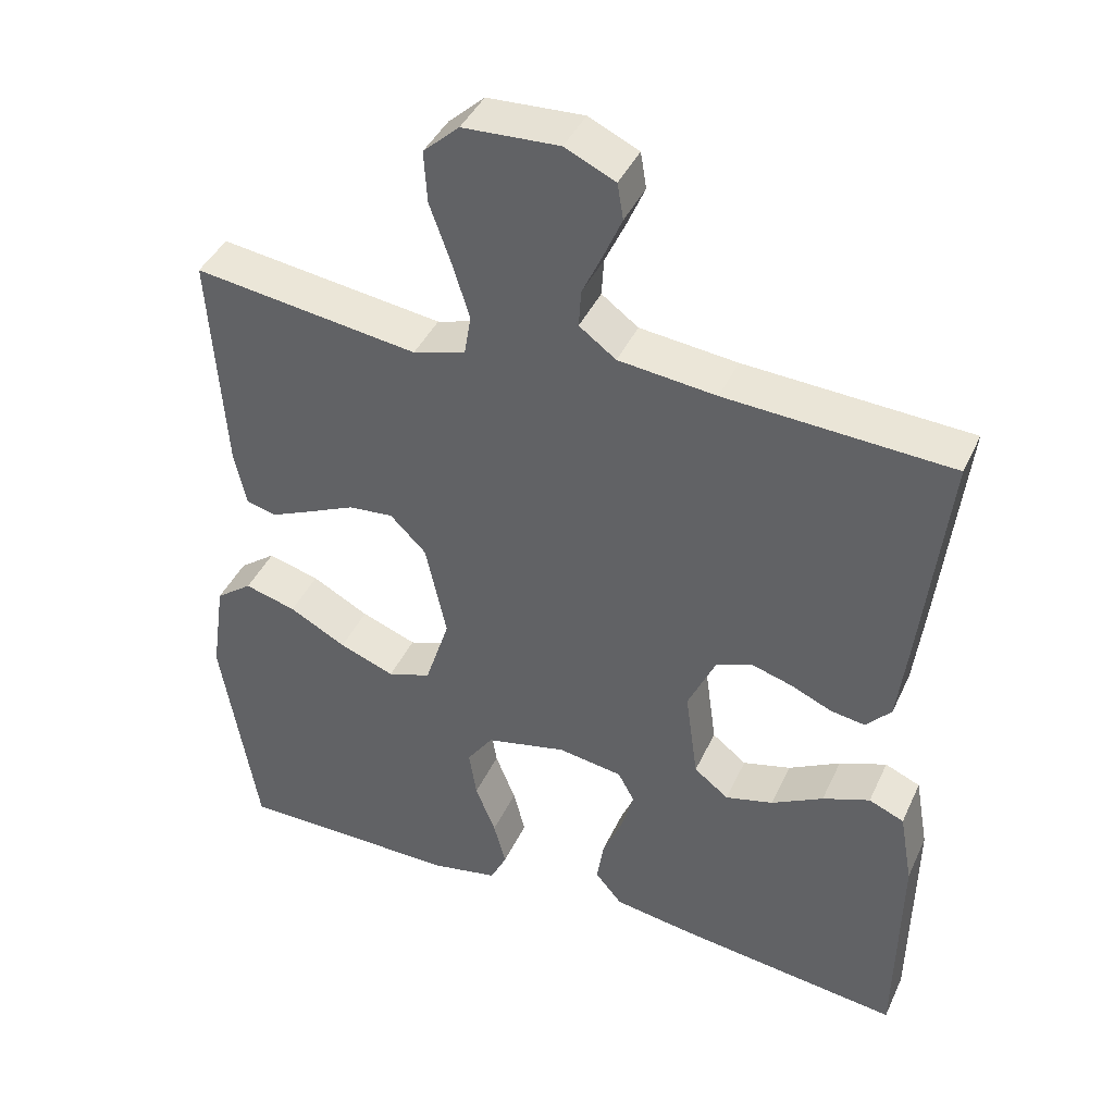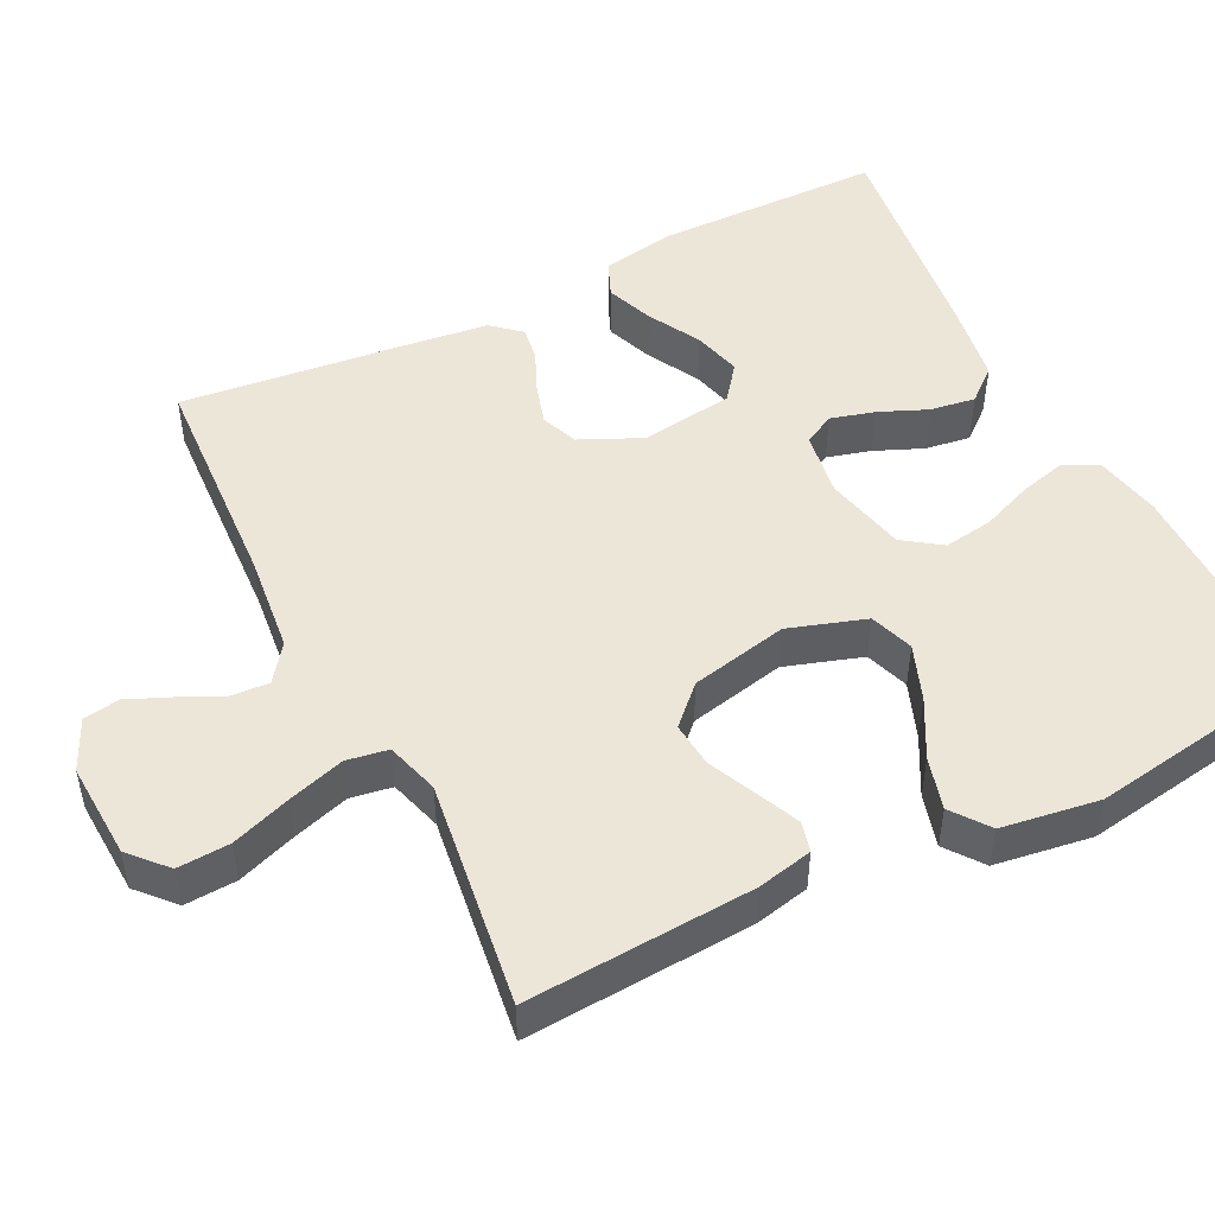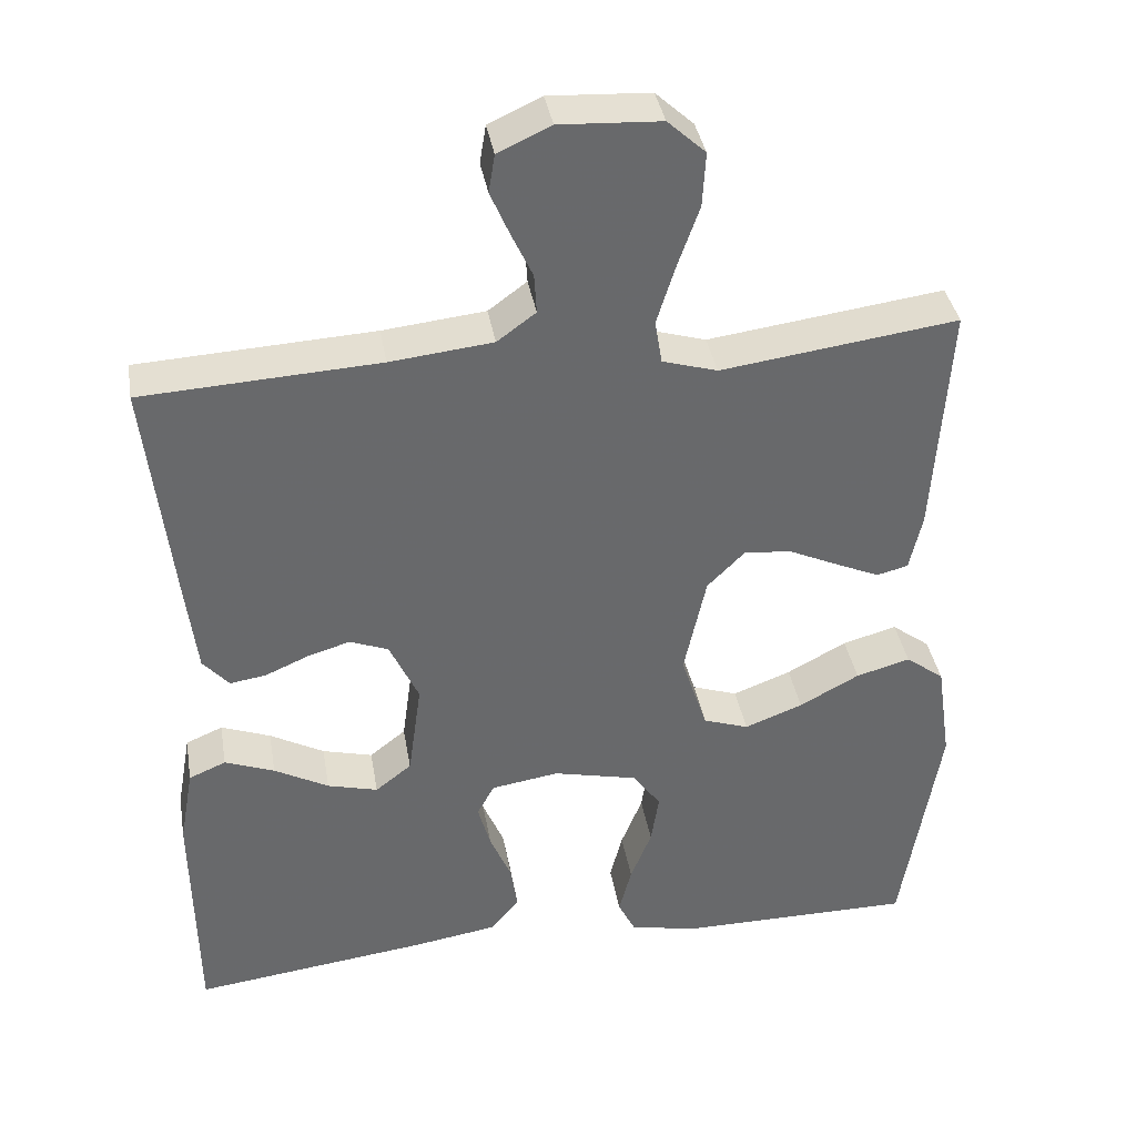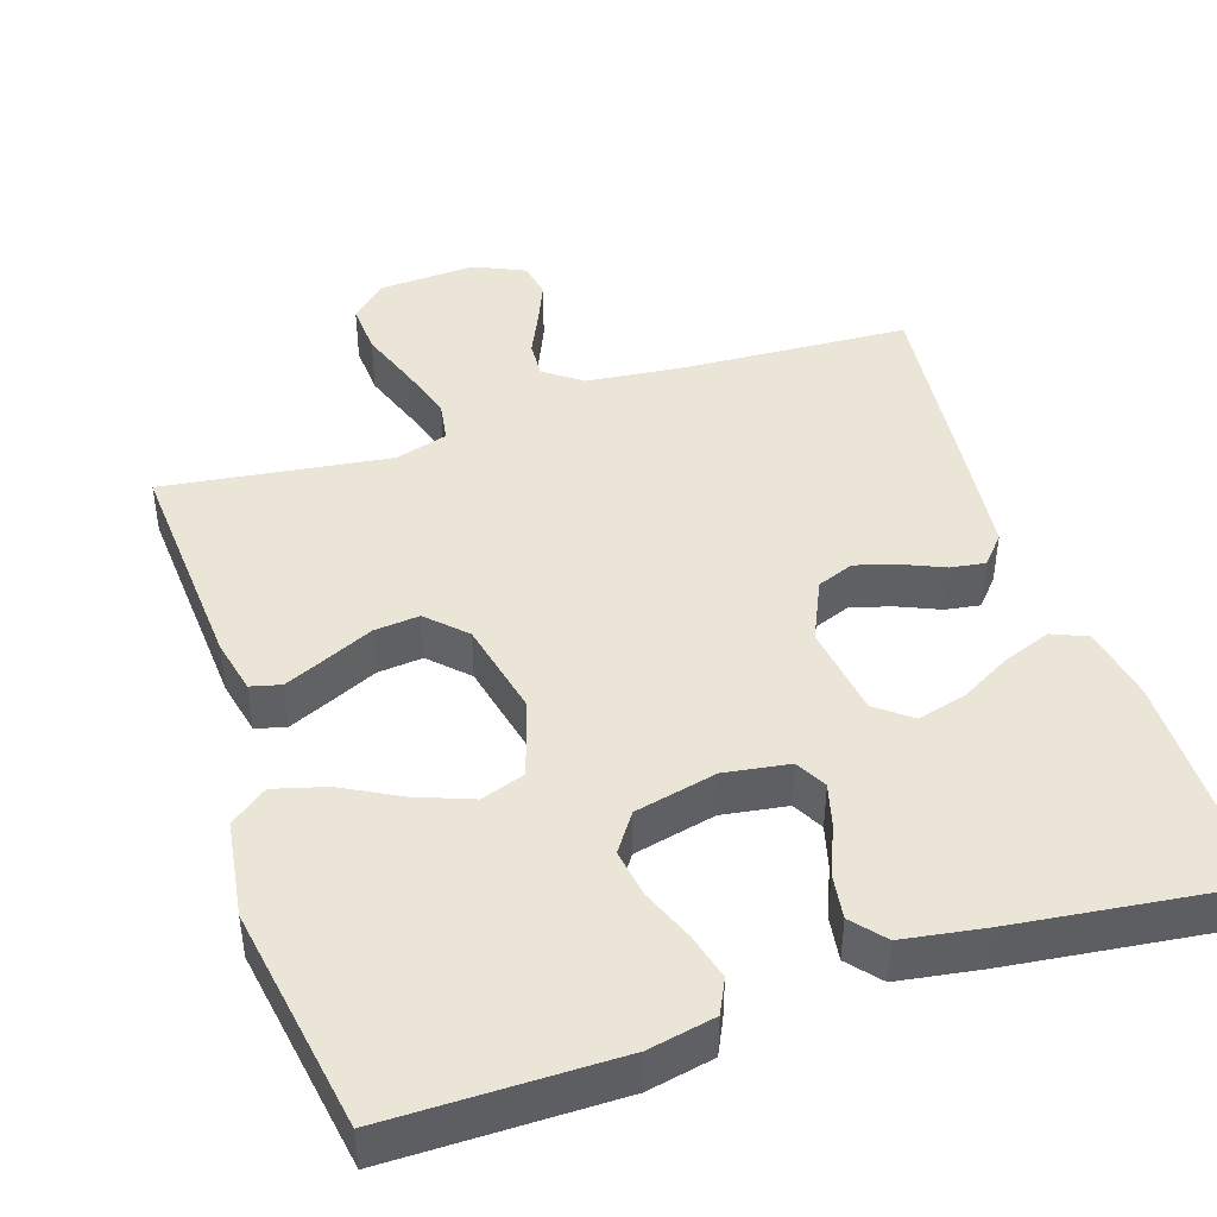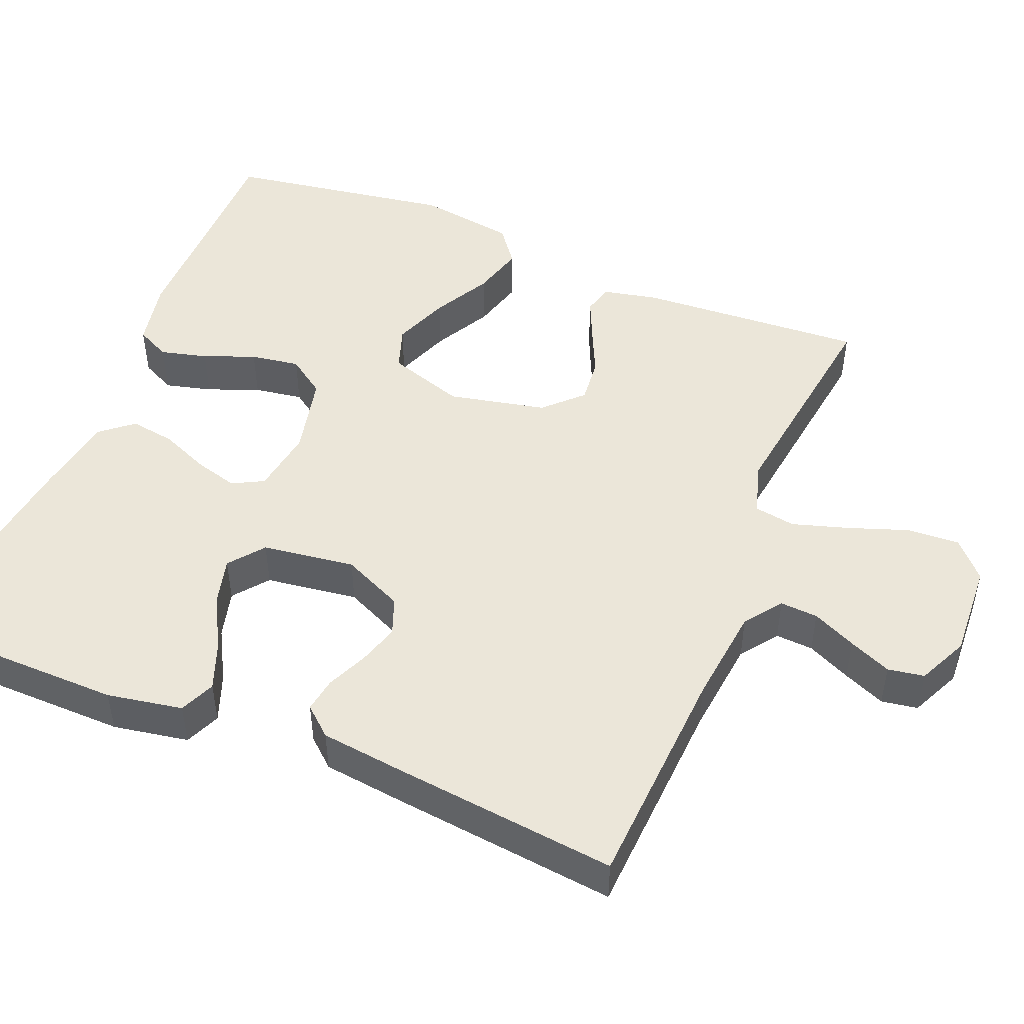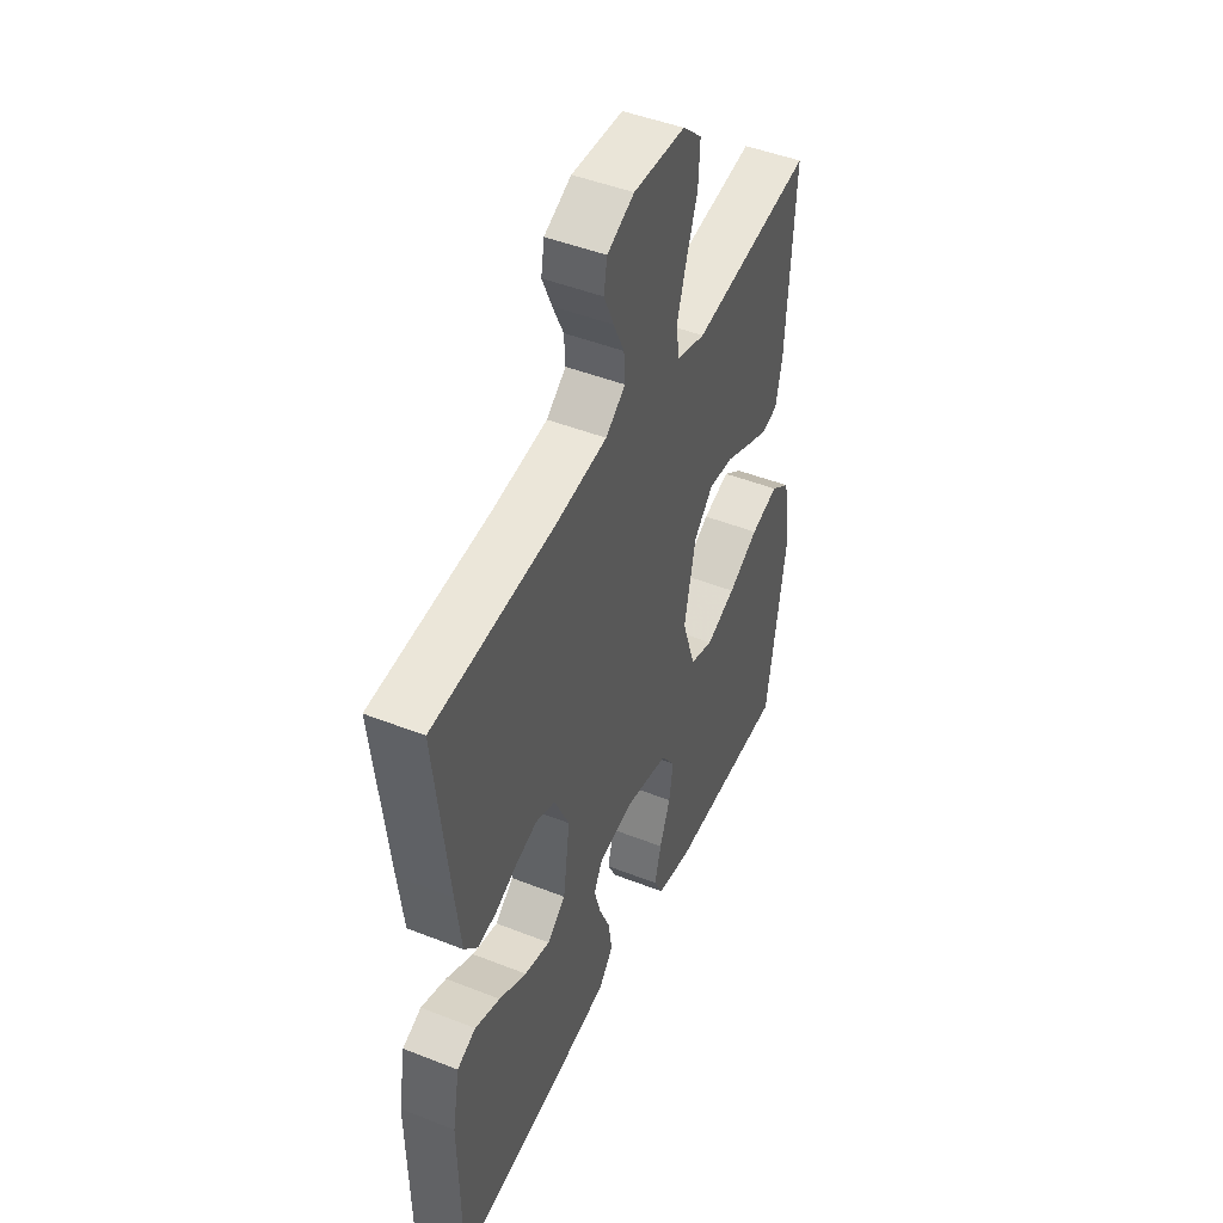
<metadata>
{"format":"obj","ext":"obj","renderer":"f3d","projection":"perspective","resolution":1024,"background":"white","views":[{"elev":41.8,"azim":-156.6,"up":"+Z"},{"elev":49.0,"azim":63.5,"up":"+Y"},{"elev":37.8,"azim":-9.7,"up":"+Z"},{"elev":44.0,"azim":161.8,"up":"+Y"},{"elev":48.3,"azim":-67.6,"up":"+Y"},{"elev":46.8,"azim":-65.9,"up":"+Z"}]}
</metadata>
<code>
v -0.5 0.07 -0.5
v -0.504 0.07 -0.2
v -0.486 0.07 -0.1
v -0.439 0.07 -0.08
v -0.376 0.07 -0.104
v -0.307 0.07 -0.142
v -0.243 0.07 -0.159
v -0.197 0.07 -0.123
v -0.18 0.07 0
v -0.217 0.07 0.081
v -0.266 0.07 0.1
v -0.32 0.07 0.084
v -0.375 0.07 0.06
v -0.421 0.07 0.053
v -0.454 0.07 0.091
v -0.467 0.07 0.2
v -0.5 0.07 0.5
v -0.2 0.07 0.516
v -0.07 0.07 0.53
v -0.021 0.07 0.566
v -0.024 0.07 0.616
v -0.051 0.07 0.674
v -0.075 0.07 0.73
v -0.067 0.07 0.778
v 0 0.07 0.809
v 0.128 0.07 0.802
v 0.176 0.07 0.758
v 0.172 0.07 0.689
v 0.144 0.07 0.61
v 0.121 0.07 0.536
v 0.13 0.07 0.481
v 0.2 0.07 0.46
v 0.5 0.07 0.5
v 0.481 0.07 0.2
v 0.465 0.07 0.127
v 0.425 0.07 0.117
v 0.369 0.07 0.142
v 0.306 0.07 0.171
v 0.246 0.07 0.177
v 0.198 0.07 0.129
v 0.17 0.07 0
v 0.203 0.07 -0.102
v 0.261 0.07 -0.122
v 0.335 0.07 -0.094
v 0.411 0.07 -0.053
v 0.48 0.07 -0.034
v 0.529 0.07 -0.071
v 0.548 0.07 -0.2
v 0.5 0.07 -0.5
v 0.2 0.07 -0.5
v 0.112 0.07 -0.482
v 0.09 0.07 -0.437
v 0.106 0.07 -0.375
v 0.133 0.07 -0.307
v 0.143 0.07 -0.242
v 0.108 0.07 -0.192
v 0 0.07 -0.167
v -0.086 0.07 -0.18
v -0.108 0.07 -0.221
v -0.092 0.07 -0.279
v -0.065 0.07 -0.343
v -0.056 0.07 -0.403
v -0.092 0.07 -0.446
v -0.2 0.07 -0.463
v -0.5 0 -0.5
v -0.504 0 -0.2
v -0.486 0 -0.1
v -0.439 0 -0.08
v -0.376 0 -0.104
v -0.307 0 -0.142
v -0.243 0 -0.159
v -0.197 0 -0.123
v -0.18 0 0
v -0.217 0 0.081
v -0.266 0 0.1
v -0.32 0 0.084
v -0.375 0 0.06
v -0.421 0 0.053
v -0.454 0 0.091
v -0.467 0 0.2
v -0.5 0 0.5
v -0.2 0 0.516
v -0.07 0 0.53
v -0.021 0 0.566
v -0.024 0 0.616
v -0.051 0 0.674
v -0.075 0 0.73
v -0.067 0 0.778
v 0 0 0.809
v 0.128 0 0.802
v 0.176 0 0.758
v 0.172 0 0.689
v 0.144 0 0.61
v 0.121 0 0.536
v 0.13 0 0.481
v 0.2 0 0.46
v 0.5 0 0.5
v 0.481 0 0.2
v 0.465 0 0.127
v 0.425 0 0.117
v 0.369 0 0.142
v 0.306 0 0.171
v 0.246 0 0.177
v 0.198 0 0.129
v 0.17 0 0
v 0.203 0 -0.102
v 0.261 0 -0.122
v 0.335 0 -0.094
v 0.411 0 -0.053
v 0.48 0 -0.034
v 0.529 0 -0.071
v 0.548 0 -0.2
v 0.5 0 -0.5
v 0.2 0 -0.5
v 0.112 0 -0.482
v 0.09 0 -0.437
v 0.106 0 -0.375
v 0.133 0 -0.307
v 0.143 0 -0.242
v 0.108 0 -0.192
v 0 0 -0.167
v -0.086 0 -0.18
v -0.108 0 -0.221
v -0.092 0 -0.279
v -0.065 0 -0.343
v -0.056 0 -0.403
v -0.092 0 -0.446
v -0.2 0 -0.463
f 60 61 62 63
f 59 60 63 64
f 51 52 53 54
f 51 54 55
f 50 51 55
f 49 50 55
f 48 49 55 56
f 44 45 46 47
f 43 44 47 48
f 35 36 37 38
f 33 34 35 38
f 32 33 38 39
f 31 32 39 40
f 26 27 28 29
f 26 29 30
f 25 26 30
f 24 25 30 31
f 21 22 23 24
f 15 16 17 18
f 15 18 19
f 12 13 14 15
f 11 12 15 19
f 10 11 19 20
f 3 4 5 6
f 3 6 7
f 2 3 7
f 59 64 1 2
f 58 59 2 7
f 57 58 7 8
f 43 48 56 57
f 42 43 57 8
f 41 42 8 9
f 21 24 31 40
f 20 21 40 41
f 9 10 20 41
f 127 126 125 124
f 128 127 124 123
f 118 117 116 115
f 119 118 115
f 119 115 114
f 119 114 113
f 120 119 113 112
f 111 110 109 108
f 112 111 108 107
f 102 101 100 99
f 102 99 98 97
f 103 102 97 96
f 104 103 96 95
f 93 92 91 90
f 94 93 90
f 94 90 89
f 95 94 89 88
f 88 87 86 85
f 82 81 80 79
f 83 82 79
f 79 78 77 76
f 83 79 76 75
f 84 83 75 74
f 70 69 68 67
f 71 70 67
f 71 67 66
f 66 65 128 123
f 71 66 123 122
f 72 71 122 121
f 121 120 112 107
f 72 121 107 106
f 73 72 106 105
f 104 95 88 85
f 105 104 85 84
f 105 84 74 73
f 1 65 66 2
f 2 66 67 3
f 3 67 68 4
f 4 68 69 5
f 5 69 70 6
f 6 70 71 7
f 7 71 72 8
f 8 72 73 9
f 9 73 74 10
f 10 74 75 11
f 11 75 76 12
f 12 76 77 13
f 13 77 78 14
f 14 78 79 15
f 15 79 80 16
f 16 80 81 17
f 17 81 82 18
f 18 82 83 19
f 19 83 84 20
f 20 84 85 21
f 21 85 86 22
f 22 86 87 23
f 23 87 88 24
f 24 88 89 25
f 25 89 90 26
f 26 90 91 27
f 27 91 92 28
f 28 92 93 29
f 29 93 94 30
f 30 94 95 31
f 31 95 96 32
f 32 96 97 33
f 33 97 98 34
f 34 98 99 35
f 35 99 100 36
f 36 100 101 37
f 37 101 102 38
f 38 102 103 39
f 39 103 104 40
f 40 104 105 41
f 41 105 106 42
f 42 106 107 43
f 43 107 108 44
f 44 108 109 45
f 45 109 110 46
f 46 110 111 47
f 47 111 112 48
f 48 112 113 49
f 49 113 114 50
f 50 114 115 51
f 51 115 116 52
f 52 116 117 53
f 53 117 118 54
f 54 118 119 55
f 55 119 120 56
f 56 120 121 57
f 57 121 122 58
f 58 122 123 59
f 59 123 124 60
f 60 124 125 61
f 61 125 126 62
f 62 126 127 63
f 63 127 128 64
f 64 128 65 1

</code>
